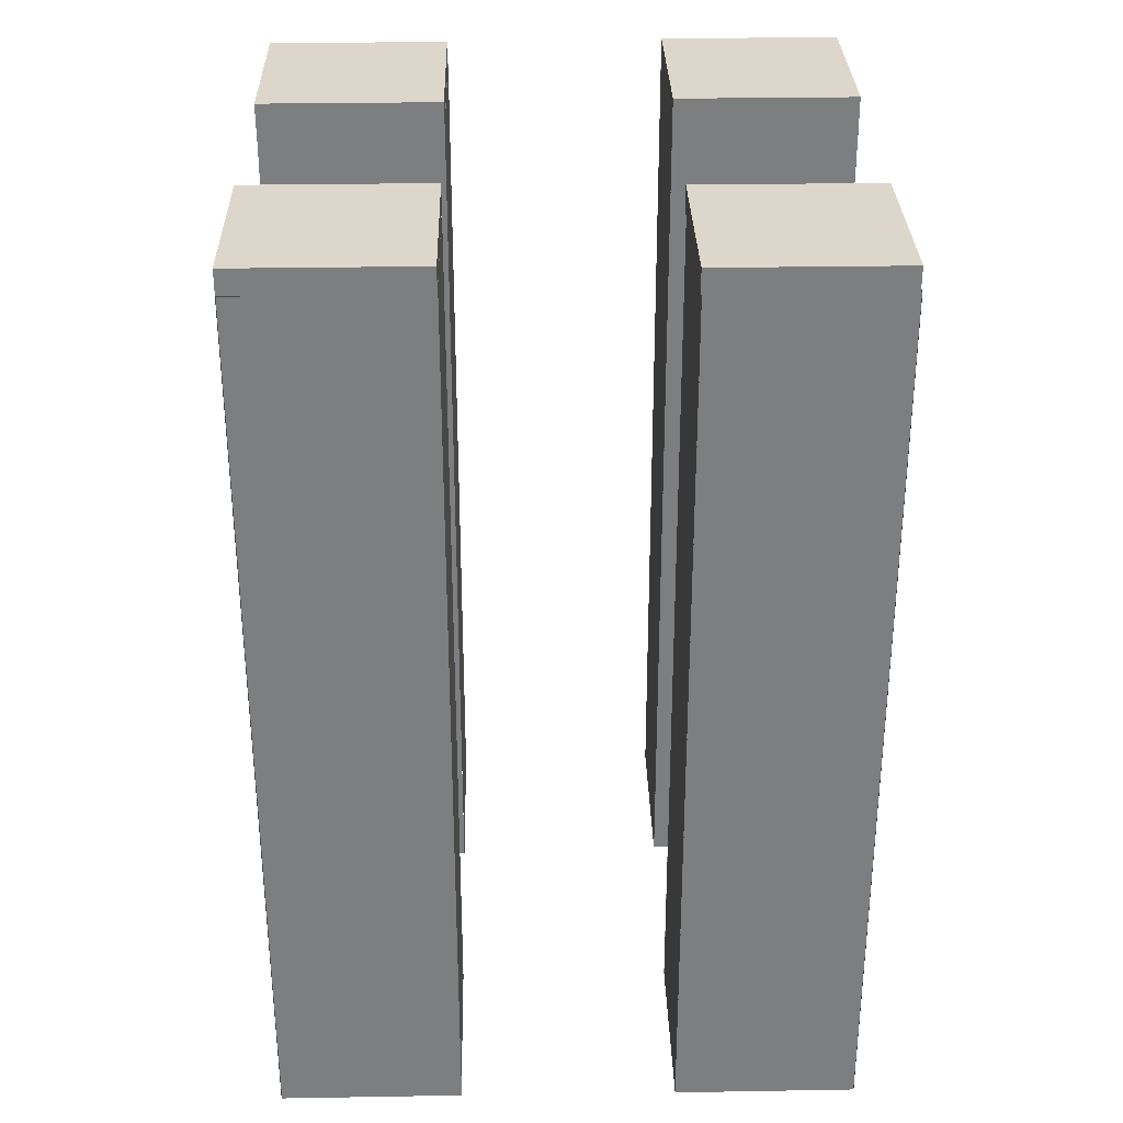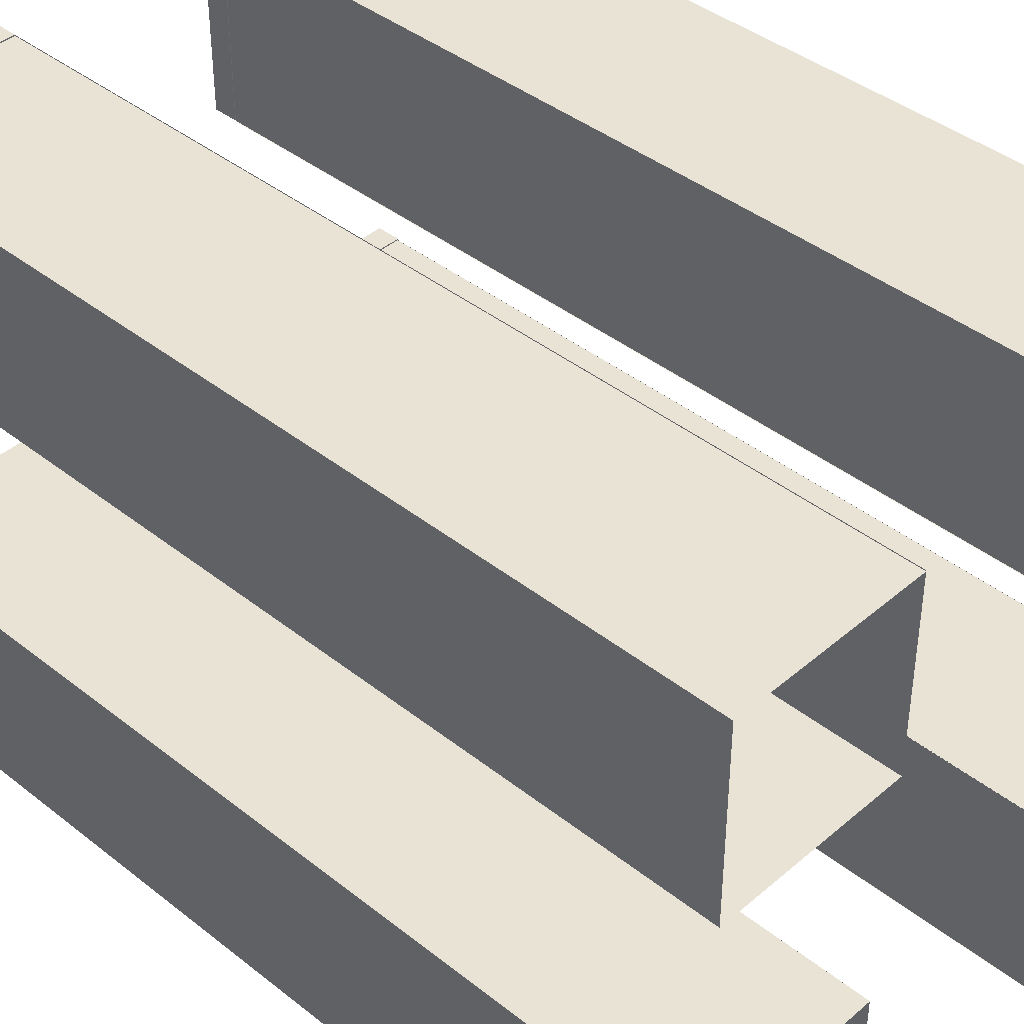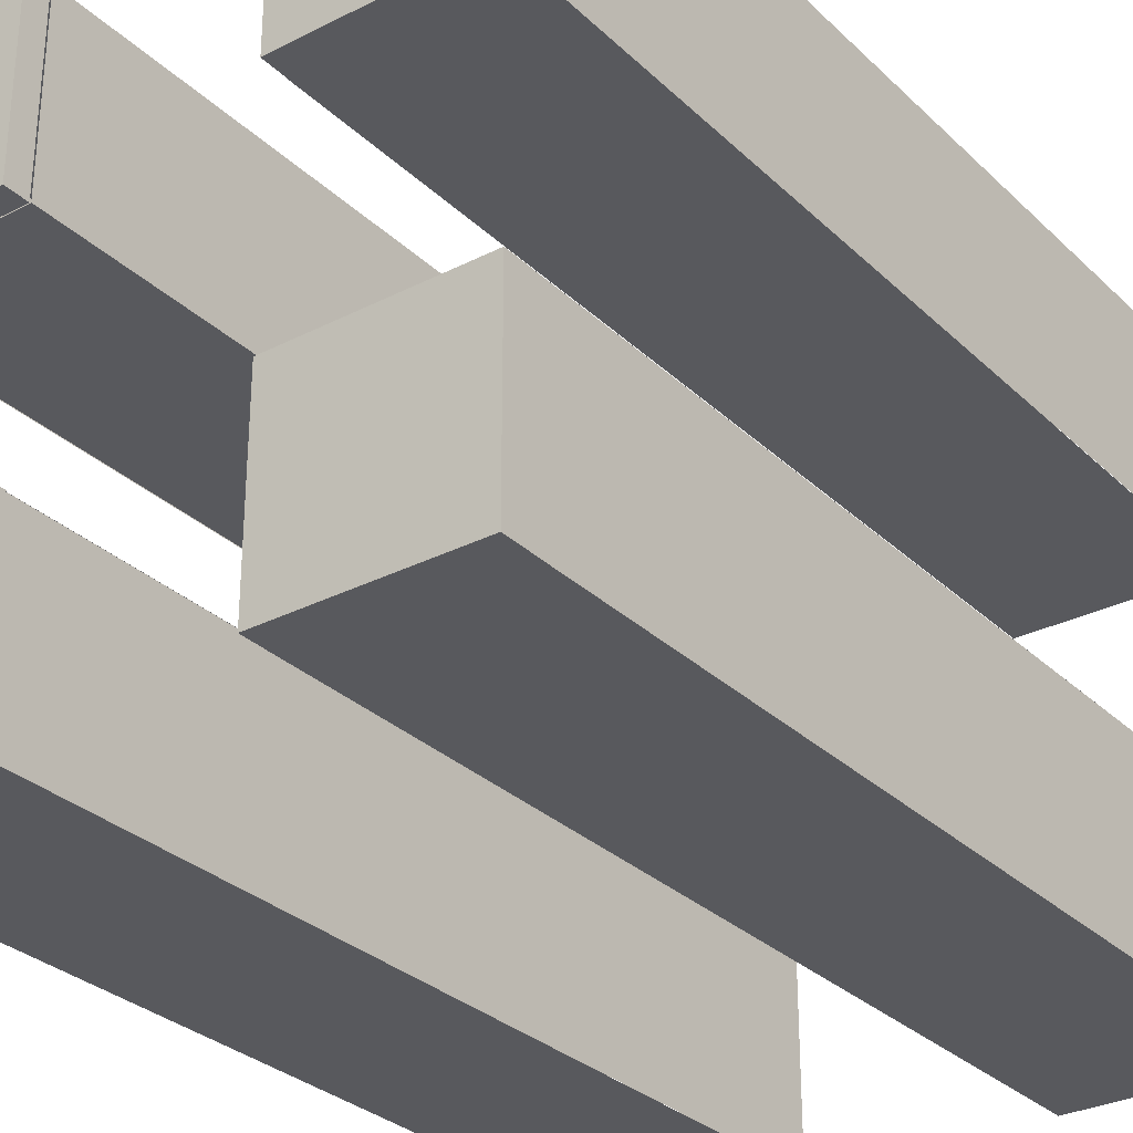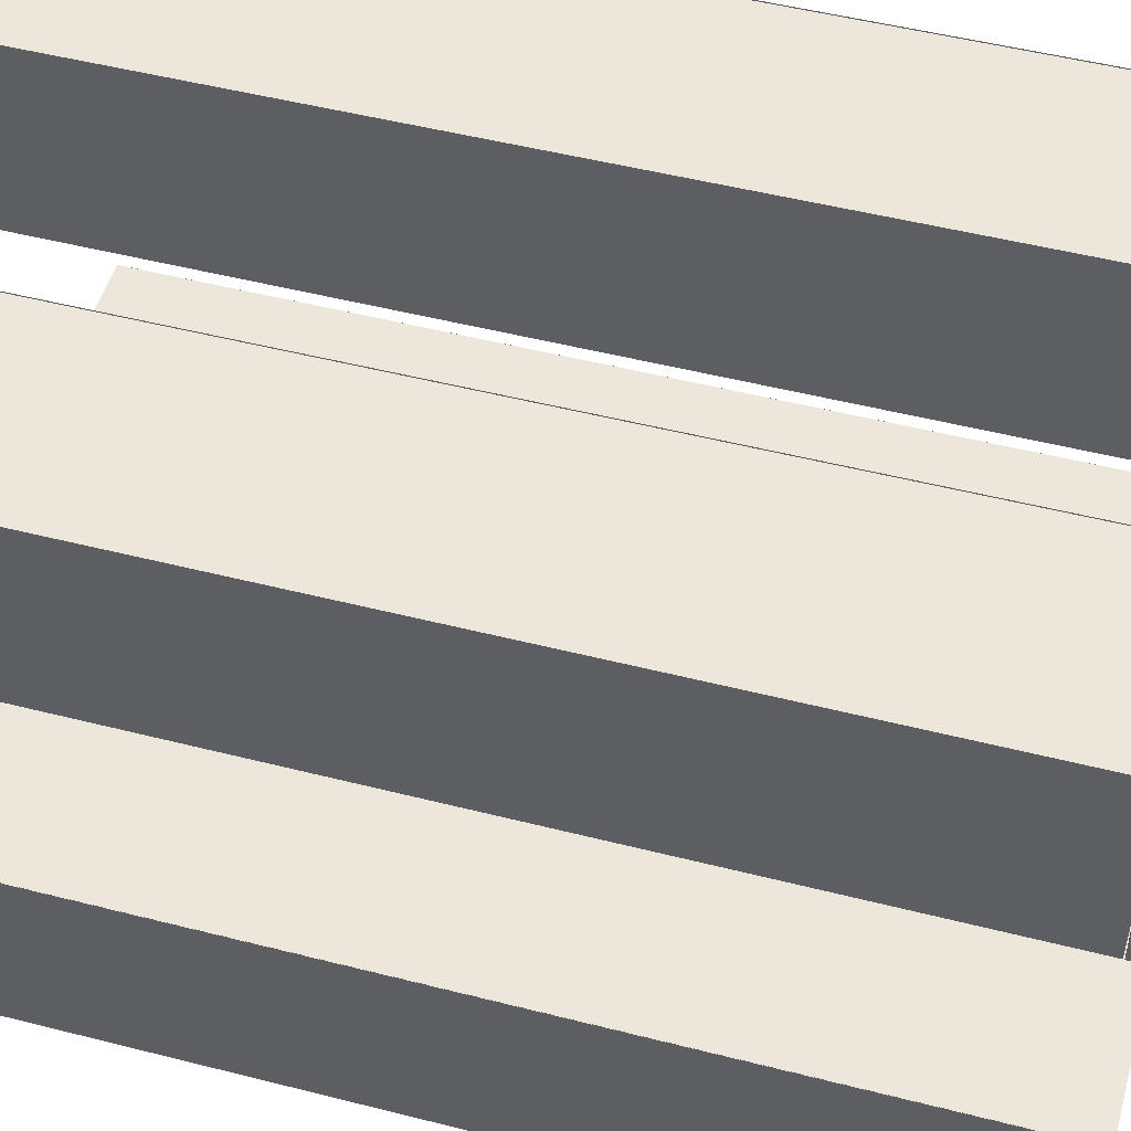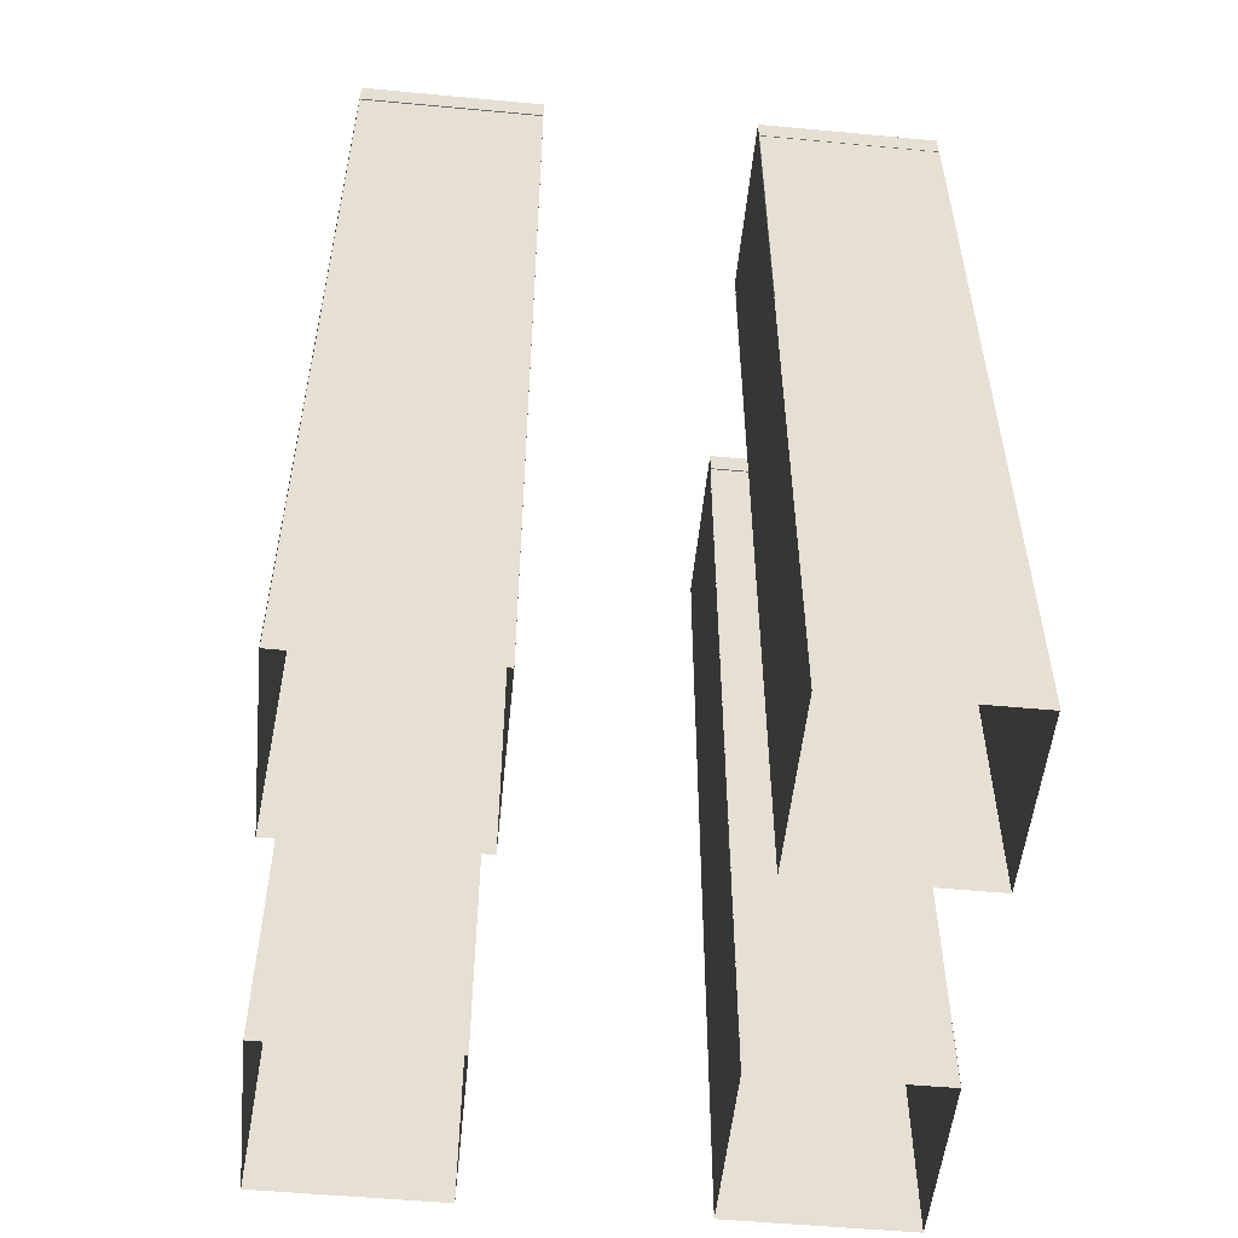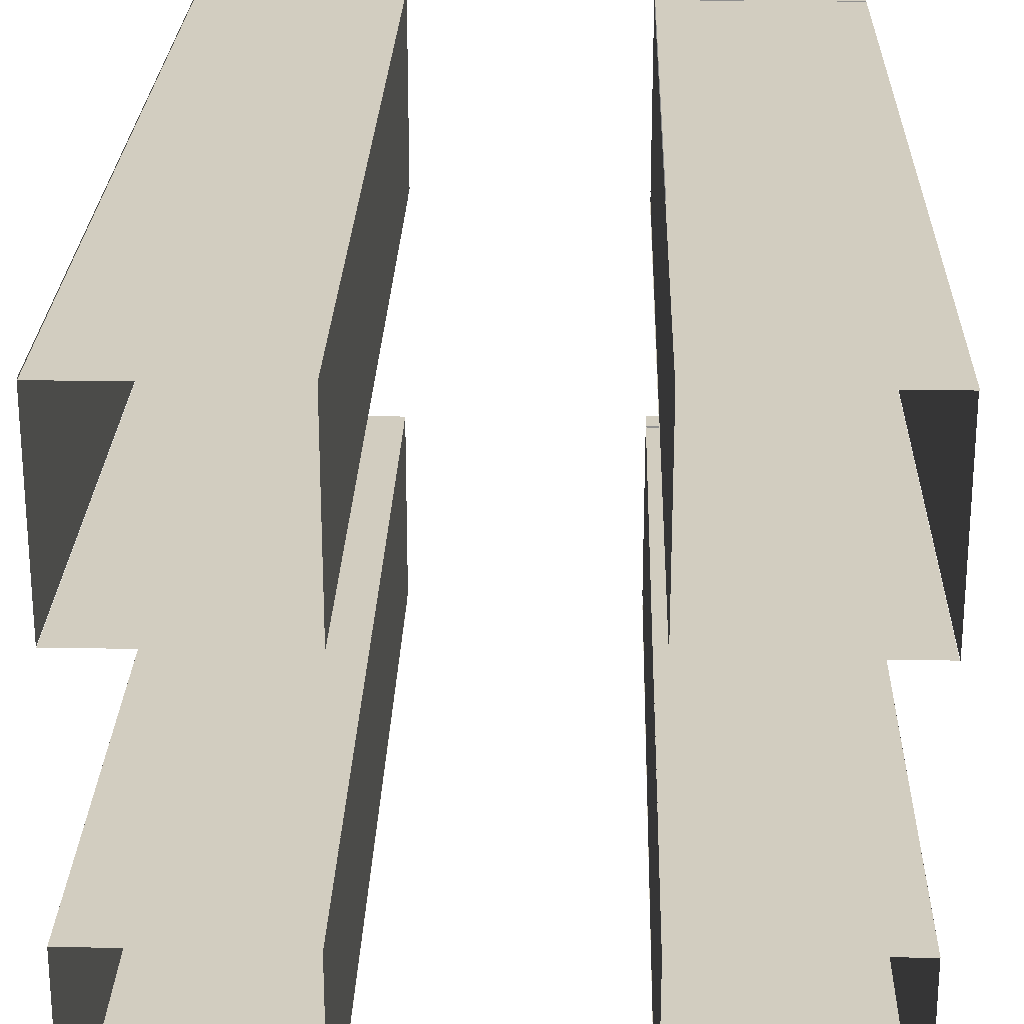
<metadata>
{"format":"obj","ext":"obj","renderer":"f3d","projection":"perspective","resolution":1024,"background":"white","views":[{"elev":30.8,"azim":88.6,"up":"+Y"},{"elev":41.0,"azim":-46.1,"up":"+Z"},{"elev":-30.2,"azim":-143.4,"up":"+Z"},{"elev":50.4,"azim":105.6,"up":"+Z"},{"elev":-52.9,"azim":-5.7,"up":"+Y"},{"elev":24.5,"azim":1.6,"up":"+Z"}]}
</metadata>
<code>
g building_te_building_te
v -9.749 0.06793 -8.754
v -9.749 0.06793 -23.75
v -9.749 73.07 -8.754
v -9.749 73.07 -23.75
f 1 2 4 3
g building_te.001_building_te.001
v -9.738 0.06793 -23.75
v -24.74 0.06793 -23.75
v -9.738 73.07 -23.75
v -24.74 73.07 -23.75
f 5 6 8 7
g building_te.002_building_te.002
v -9.738 0.06793 -8.757
v -24.74 0.06793 -8.757
v -9.738 73.07 -8.757
v -24.74 73.07 -8.757
f 9 10 12 11
g building_te.003_building_te.003
v -24.74 0.06793 -8.754
v -24.74 0.06793 -23.75
v -24.74 73.07 -8.754
v -24.74 73.07 -23.75
f 13 14 16 15
g building_tex_building_tex
v 8.598 0.05239 -8.576
v 8.598 0.05239 -23.58
v 8.598 73.05 -8.576
v 8.598 73.05 -23.58
f 17 18 20 19
g building_tex.001_building_tex.001
v 23.58 0.05239 -23.6
v 8.582 0.05239 -23.6
v 23.58 73.05 -23.6
v 8.582 73.05 -23.6
f 21 22 24 23
g building_tex.002_building_tex.002
v 23.57 0.05239 -8.576
v 23.57 0.05239 -23.58
v 23.57 73.05 -8.576
v 23.57 73.05 -23.58
f 25 26 28 27
g building_tex.003_building_tex.003
v 23.58 0.05239 -8.59
v 8.582 0.05239 -8.59
v 23.58 73.05 -8.59
v 8.582 73.05 -8.59
f 29 30 32 31
g building_text_building_text
v -9.166 0.1046 24.45
v -9.166 0.1046 9.45
v -9.166 73.1 24.45
v -9.166 73.1 9.45
f 33 34 36 35
g building_text.001_building_text.002
v -9.166 0.1046 24.38
v -24.17 0.1046 24.38
v -9.166 73.1 24.38
v -24.17 73.1 24.38
f 37 38 40 39
g building_text.002_building_text.003
v -9.166 0.1046 9.443
v -24.17 0.1046 9.443
v -9.166 73.1 9.443
v -24.17 73.1 9.443
f 41 42 44 43
g building_text.003_building_text.004
v -24.18 0.1046 24.45
v -24.18 0.1046 9.45
v -24.18 73.1 24.45
v -24.18 73.1 9.45
f 45 46 48 47
g building_textur_building_textur
v 23.56 0.1797 9.333
v 8.557 0.1797 9.333
v 23.56 73.18 9.333
v 8.557 73.18 9.333
f 49 50 52 51
g building_textur.001_building_textur.001
v 23.59 0.1797 9.295
v 23.59 0.1797 24.3
v 23.59 73.18 9.295
v 23.59 73.18 24.3
f 53 54 56 55
g building_textur.002_building_textur.002
v 8.647 0.1797 24.33
v 23.65 0.1797 24.33
v 8.647 73.18 24.33
v 23.65 73.18 24.33
f 57 58 60 59
g building_textur.003_building_textur.003
v 8.593 0.1797 24.36
v 8.593 0.1797 9.359
v 8.593 73.18 24.36
v 8.593 73.18 9.359
f 61 62 64 63
g Cube.024_building_textur_roof
v 8.624 73.27 24.33
v 8.624 75.27 24.33
v 8.624 73.27 9.333
v 8.624 75.27 9.333
v 23.62 73.27 24.33
v 23.62 75.27 24.33
v 23.62 73.27 9.333
v 23.62 75.27 9.333
f 65 66 68 67
f 67 68 72 71
f 71 72 70 69
f 69 70 66 65
f 67 71 69 65
f 72 68 66 70
g Cube.025_building_text_roof
v -24.17 73.05 24.47
v -24.17 75.05 24.47
v -24.17 73.05 9.47
v -24.17 75.05 9.47
v -9.174 73.05 24.47
v -9.174 75.05 24.47
v -9.174 73.05 9.47
v -9.174 75.05 9.47
f 73 74 76 75
f 75 76 80 79
f 79 80 78 77
f 77 78 74 73
f 75 79 77 73
f 80 76 74 78
g Cube.026_building_tex_roof
v 8.605 72.96 -8.488
v 8.605 74.96 -8.488
v 8.605 72.96 -23.49
v 8.605 74.96 -23.49
v 23.61 72.96 -8.488
v 23.61 74.96 -8.488
v 23.61 72.96 -23.49
v 23.61 74.96 -23.49
f 81 82 84 83
f 83 84 88 87
f 87 88 86 85
f 85 86 82 81
f 83 87 85 81
f 88 84 82 86
g Cube.027_building_te_roof
v -24.76 72.99 -8.758
v -24.76 74.99 -8.758
v -24.76 72.99 -23.76
v -24.76 74.99 -23.76
v -9.756 72.99 -8.758
v -9.756 74.99 -8.758
v -9.756 72.99 -23.76
v -9.756 74.99 -23.76
f 89 90 92 91
f 91 92 96 95
f 95 96 94 93
f 93 94 90 89
f 91 95 93 89
f 96 92 90 94

</code>
